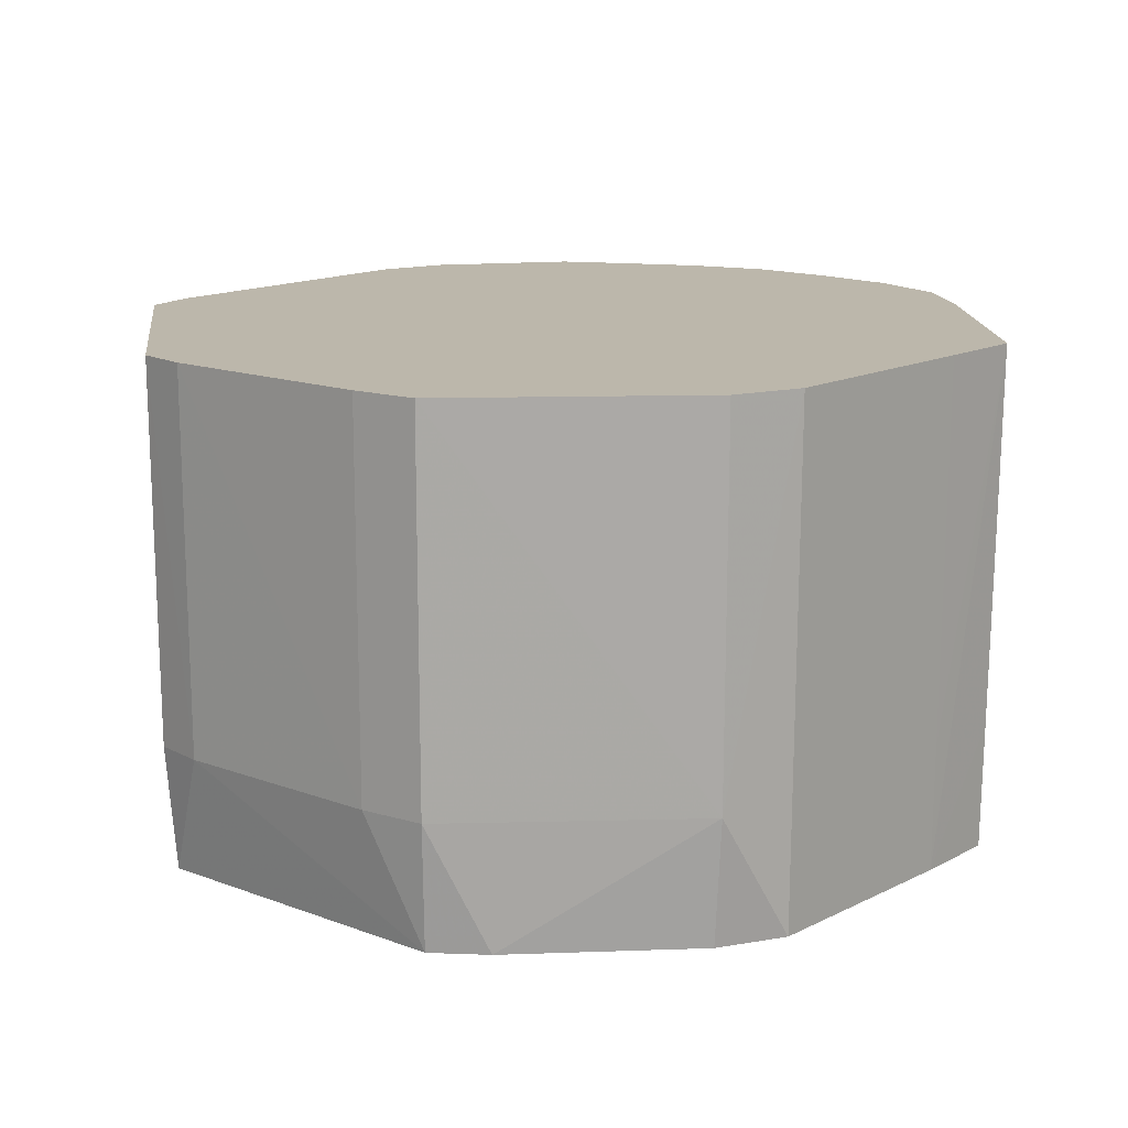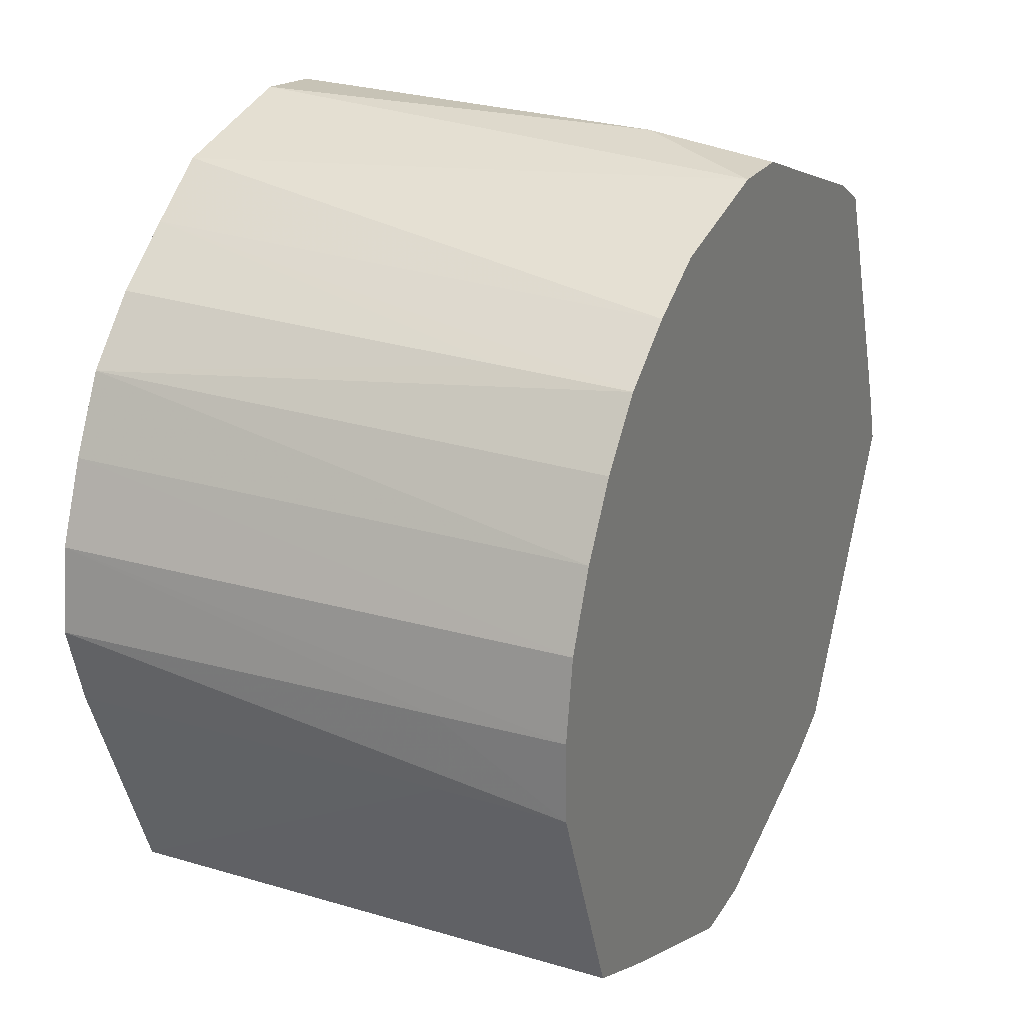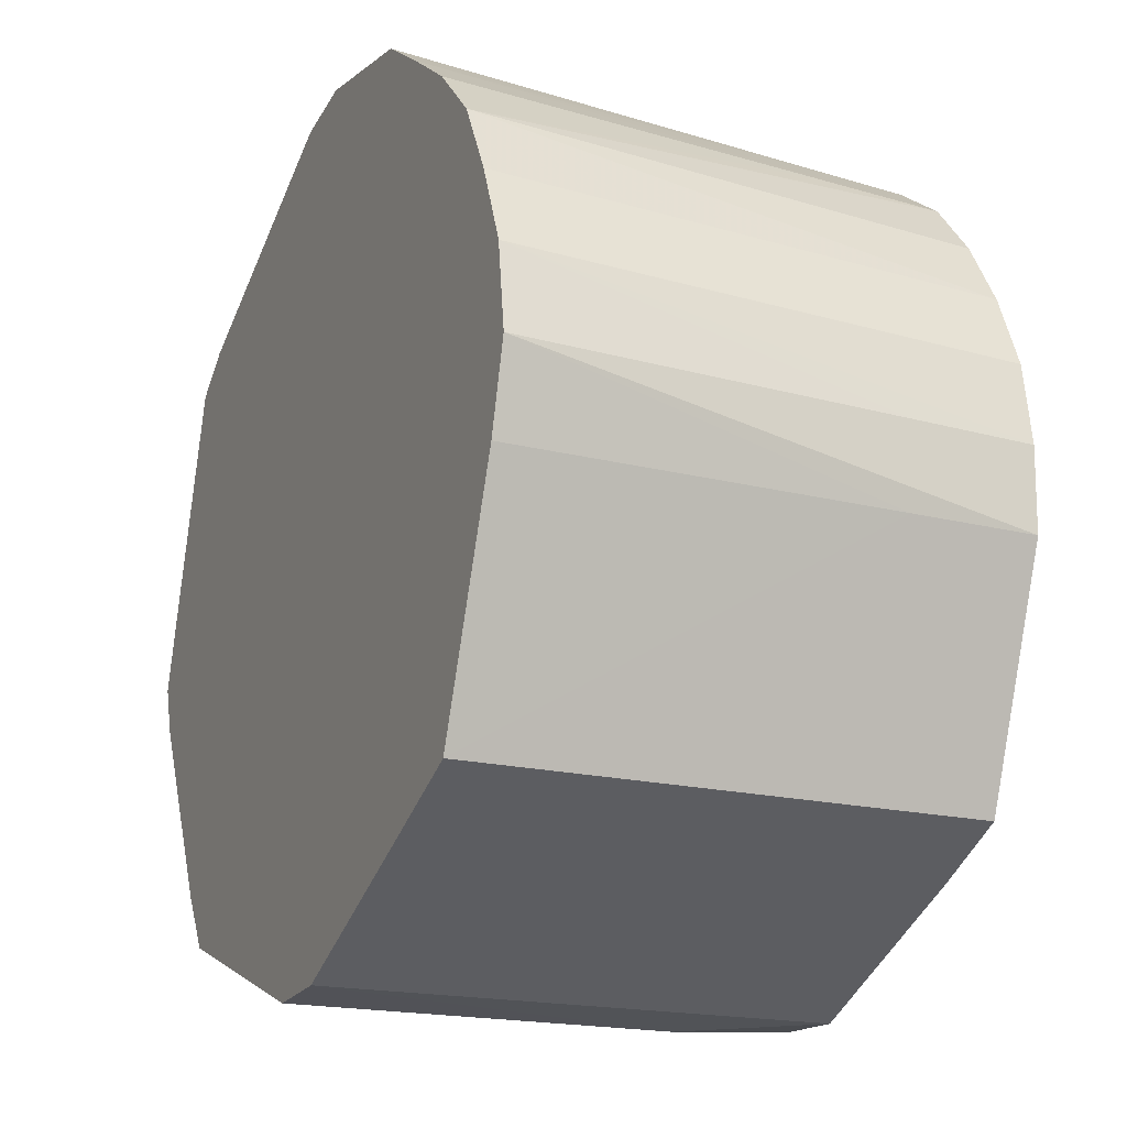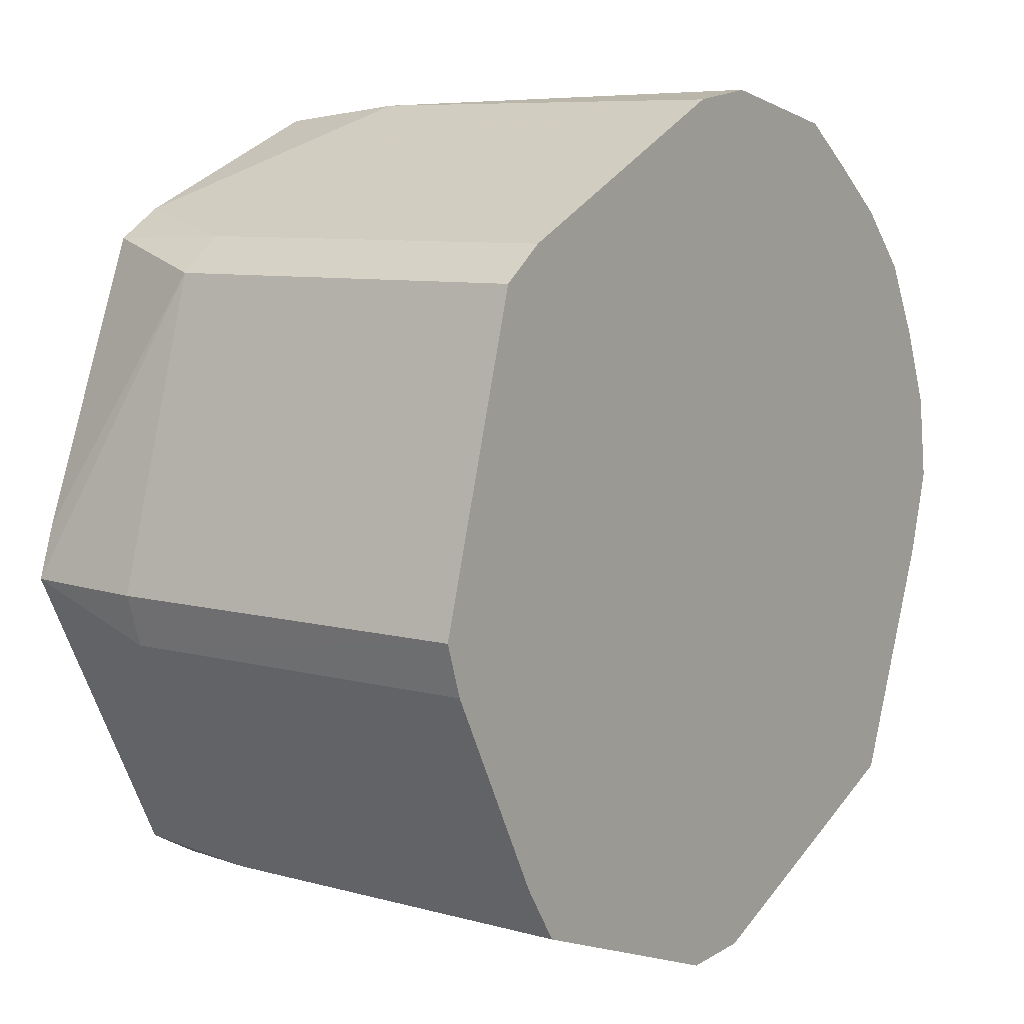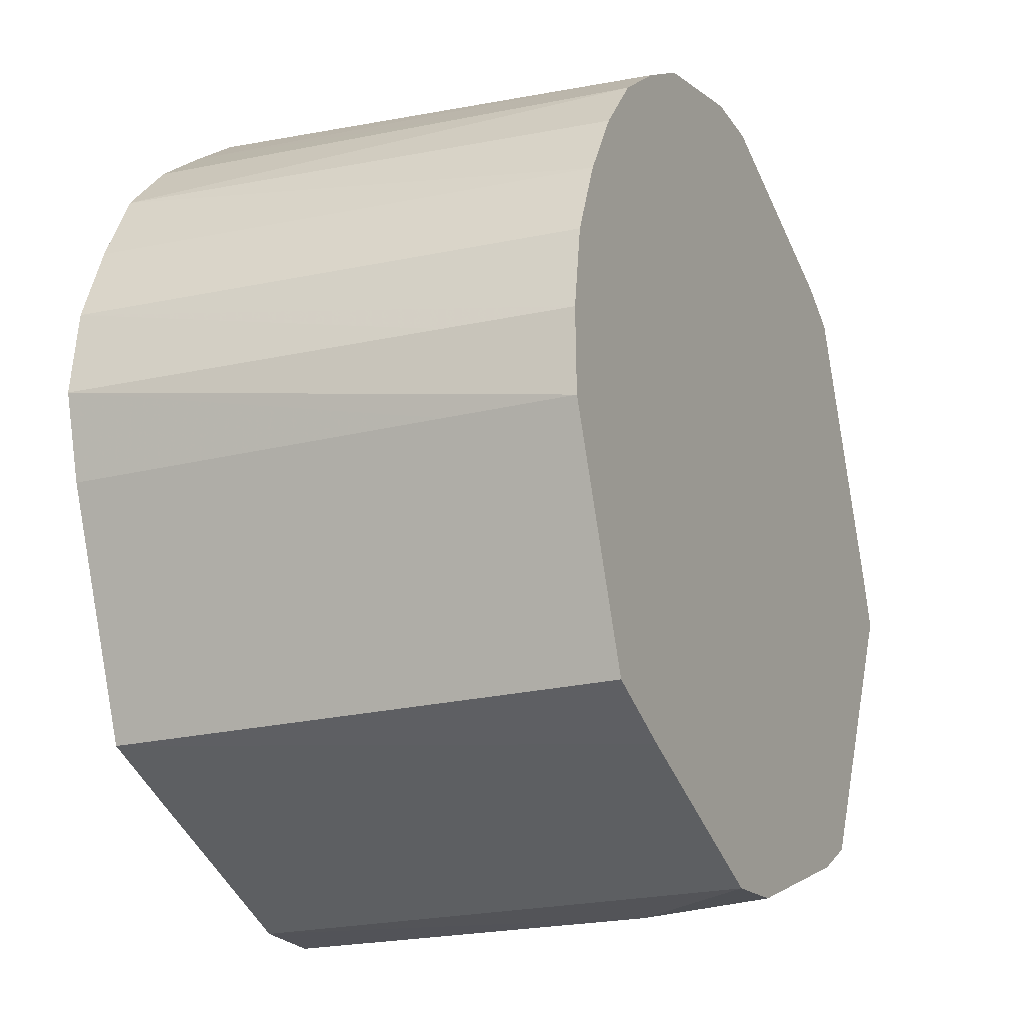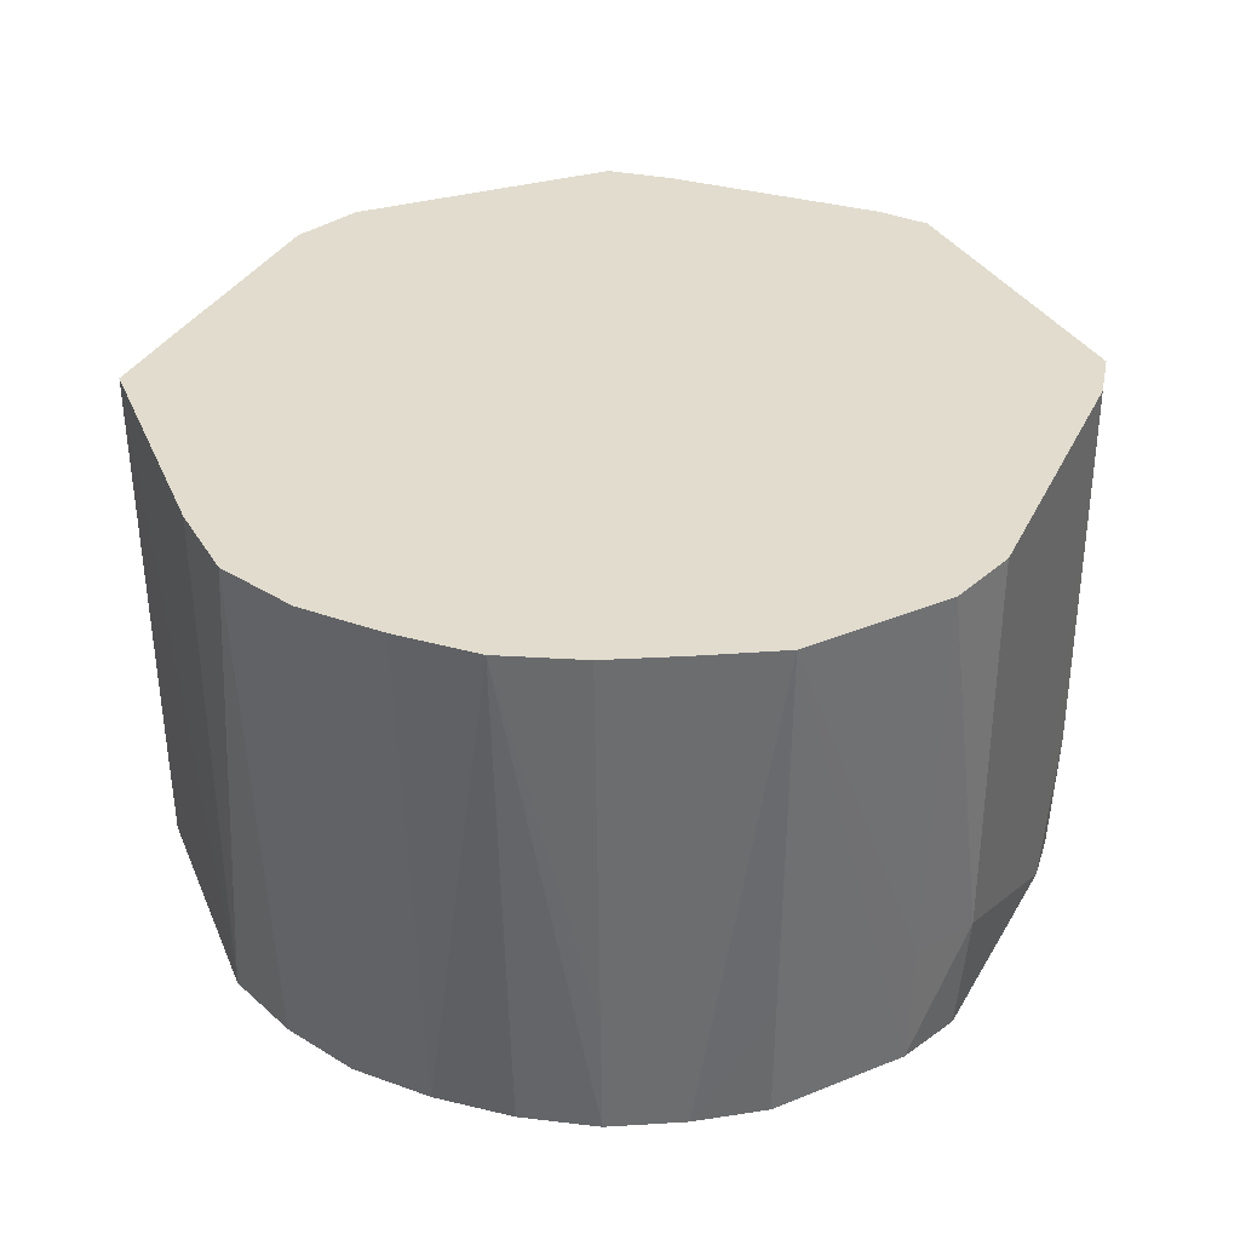
<metadata>
{"format":"obj","ext":"obj","renderer":"f3d","projection":"perspective","resolution":1024,"background":"white","views":[{"elev":14.5,"azim":-23.6,"up":"+Z"},{"elev":26.3,"azim":116.0,"up":"+Y"},{"elev":-19.3,"azim":65.2,"up":"+Y"},{"elev":8.3,"azim":-53.8,"up":"+Y"},{"elev":-20.0,"azim":115.1,"up":"+Y"},{"elev":34.0,"azim":138.4,"up":"+Z"}]}
</metadata>
<code>
v 0.08114 0.002218 -0.06813
v 0.07804 0.02238 -0.06813
v 0.07037 0.04109 -0.06813
v 0.06046 0.05812 -0.06813
v 0.04829 0.0731 -0.06813
v 0.03302 0.08451 -0.06813
v 0.01711 0.09357 -0.06813
v -0.01705 0.1013 -0.06813
v -0.03367 0.1006 -0.06813
v -0.088 0.07825 -0.06813
v -0.09938 0.0712 -0.06813
v -0.1259 0.002218 -0.06813
v -0.1301 -0.01058 -0.06813
v -0.09286 -0.08335 -0.06813
v -0.07942 -0.09059 -0.06813
v -0.03194 -0.1071 -0.06813
v -0.01344 -0.108 -0.06813
v 0.03842 -0.08546 -0.06813
v 0.05832 -0.07594 -0.06813
v 0.06586 -0.05644 -0.06813
v 0.07316 -0.03756 -0.06813
v 0.08059 -0.01835 -0.06813
v 0.08277 0.002218 -0.03623
v 0.04945 0.07393 -0.03623
v 0.01821 0.09509 -0.03623
v -0.01655 0.1029 -0.03623
v -0.03308 0.1044 -0.03623
v -0.1002 0.07239 -0.03623
v -0.111 0.06394 -0.03623
v -0.1326 -0.01099 -0.03623
v -0.1286 -0.02355 -0.03623
v -0.1033 -0.0722 -0.03623
v -0.09417 -0.08592 -0.03623
v -0.03158 -0.1094 -0.03623
v -0.01336 -0.1083 -0.03623
v 0.03858 -0.08562 -0.03623
v 0.05866 -0.0762 -0.03623
v 0.08094 -0.0184 -0.03623
v 0.08749 0.002218 0.05947
v 0.08457 0.02342 0.05947
v 0.07657 0.0431 0.05947
v 0.06703 0.06147 0.05947
v 0.05284 0.0764 0.05947
v 0.03697 0.08845 0.05947
v 0.02149 0.0996 0.05947
v -0.01508 0.1074 0.05947
v -0.03302 0.1048 0.05947
v -0.1004 0.07257 0.05947
v -0.1113 0.0643 0.05947
v -0.1331 -0.01106 0.05947
v -0.1289 -0.02367 0.05947
v -0.1035 -0.07245 0.05947
v -0.09442 -0.08641 0.05947
v -0.04926 -0.1032 0.05947
v -0.03151 -0.1099 0.05947
v -0.01313 -0.109 0.05947
v 0.003635 -0.1016 0.05947
v 0.03898 -0.08603 0.05947
v 0.05956 -0.07685 0.05947
v 0.08188 -0.01855 0.05947
f 39 46 52
f 50 46 49
f 51 46 50
f 51 52 46
f 45 42 43
f 39 52 56
f 2 40 1
f 48 49 46
f 46 47 48
f 18 17 1
f 1 19 18
f 53 56 52
f 27 47 46
f 40 2 41
f 43 42 24
f 42 5 24
f 7 8 25
f 25 8 45
f 4 5 42
f 39 22 23
f 23 22 1
f 23 40 39
f 1 40 23
f 1 22 21
f 58 59 39
f 39 59 60
f 9 27 8
f 26 27 46
f 8 27 26
f 46 45 26
f 45 8 26
f 44 24 5
f 44 45 43
f 43 24 44
f 42 41 3
f 3 4 42
f 3 41 2
f 20 19 1
f 1 21 20
f 22 59 37
f 37 21 22
f 37 20 21
f 19 20 37
f 37 18 19
f 37 59 18
f 35 34 17
f 56 34 35
f 17 18 35
f 35 18 56
f 55 34 56
f 39 56 57
f 57 58 39
f 18 59 36
f 59 58 36
f 58 57 36
f 56 18 36
f 36 57 56
f 38 59 22
f 38 60 59
f 38 22 39
f 39 60 38
f 29 13 30
f 49 29 30
f 50 49 30
f 12 29 11
f 12 13 29
f 11 8 12
f 8 13 12
f 14 8 1
f 14 13 8
f 10 8 11
f 10 9 8
f 27 9 10
f 47 27 10
f 10 48 47
f 45 44 6
f 6 44 5
f 6 25 45
f 7 25 6
f 53 34 54
f 34 55 54
f 56 53 54
f 54 55 56
f 31 51 50
f 50 30 31
f 31 30 13
f 13 14 31
f 17 34 16
f 1 17 16
f 33 34 53
f 28 10 11
f 48 10 28
f 11 29 28
f 28 29 49
f 49 48 28
f 15 14 1
f 1 16 15
f 15 33 14
f 15 16 34
f 34 33 15
f 32 31 14
f 14 33 32
f 51 31 32
f 32 33 53
f 52 51 32
f 32 53 52
f 41 45 46
f 41 46 39
f 42 45 41
f 39 40 41
f 6 8 7
f 1 8 6
f 6 2 1
f 6 3 2
f 5 4 6
f 4 3 6

</code>
